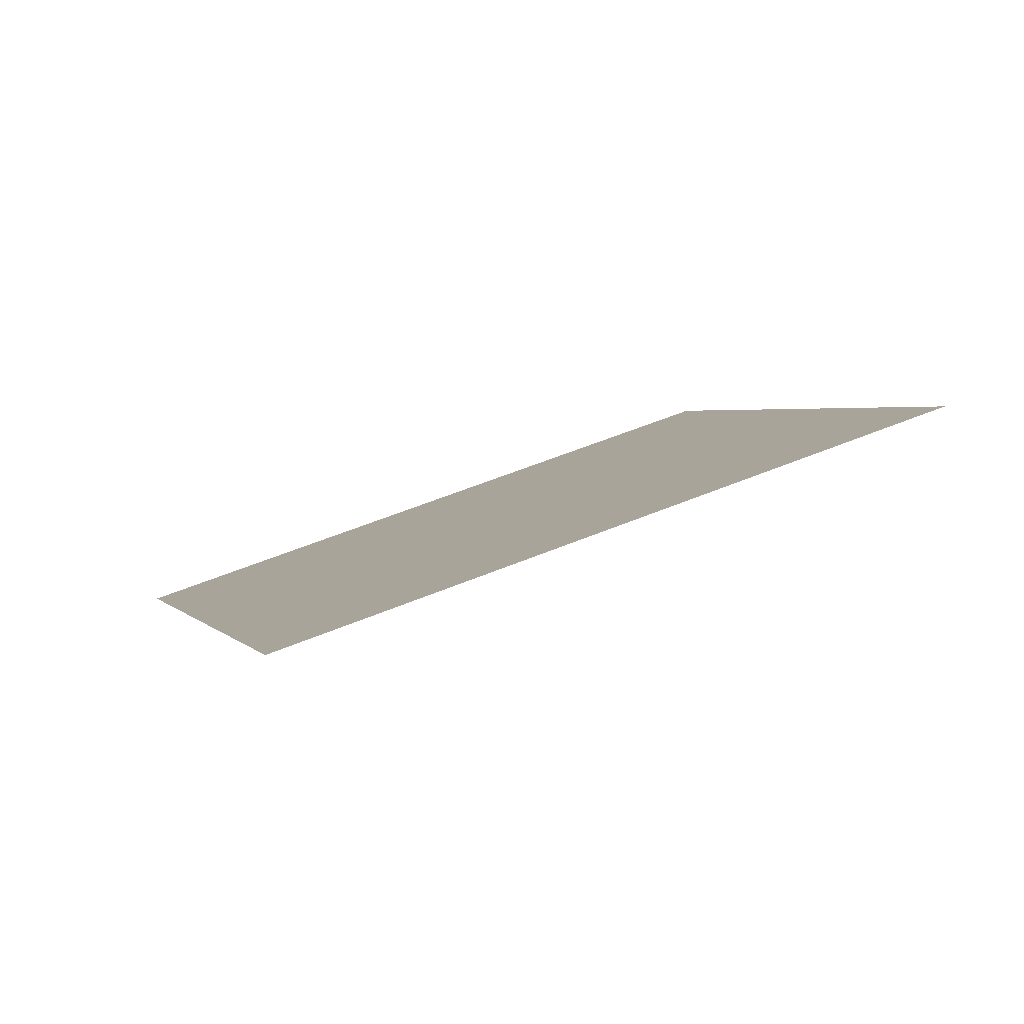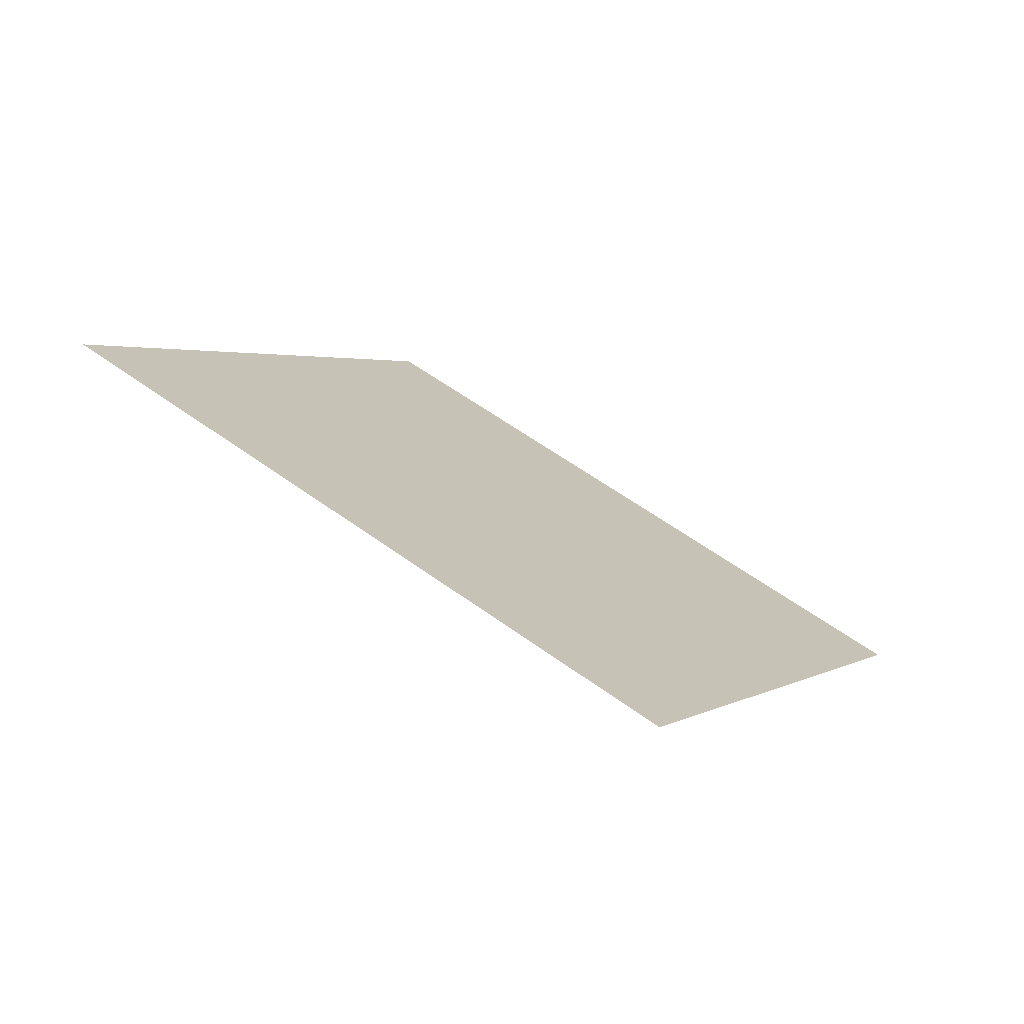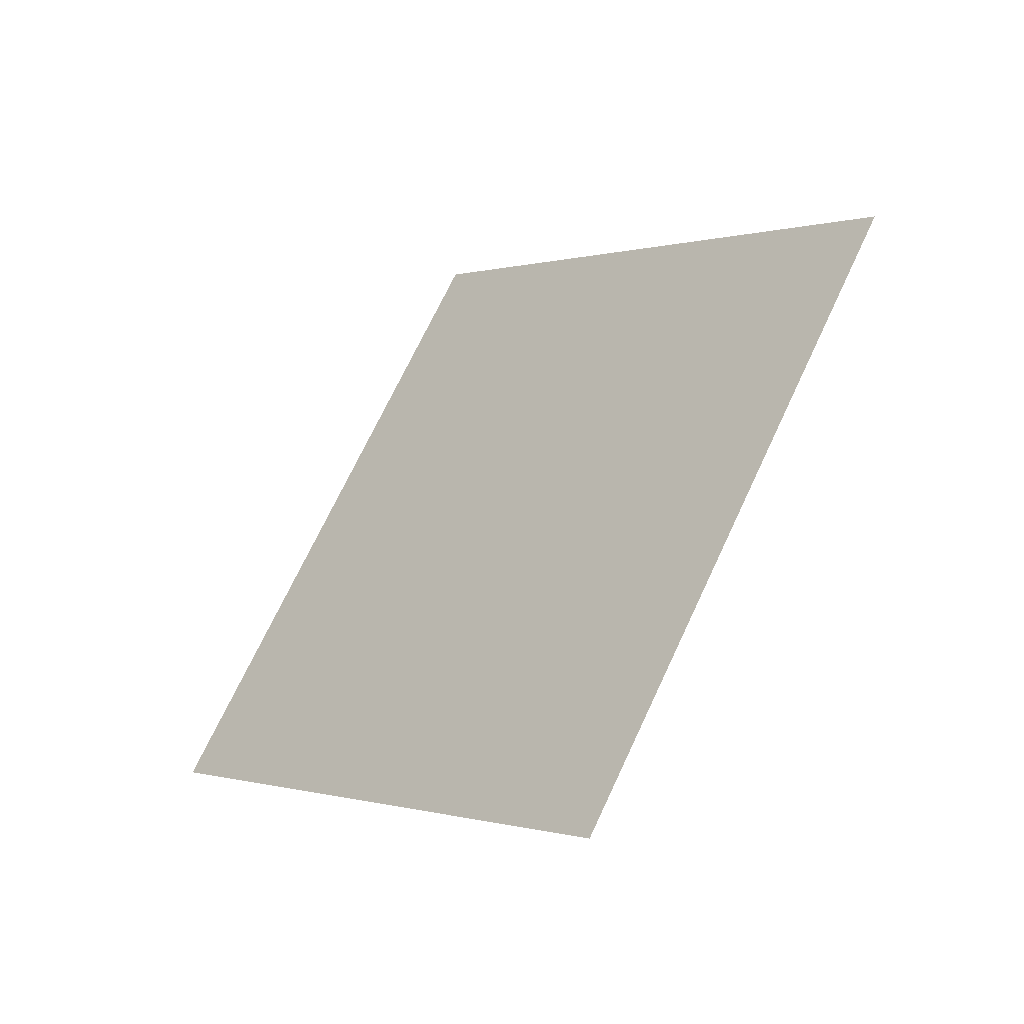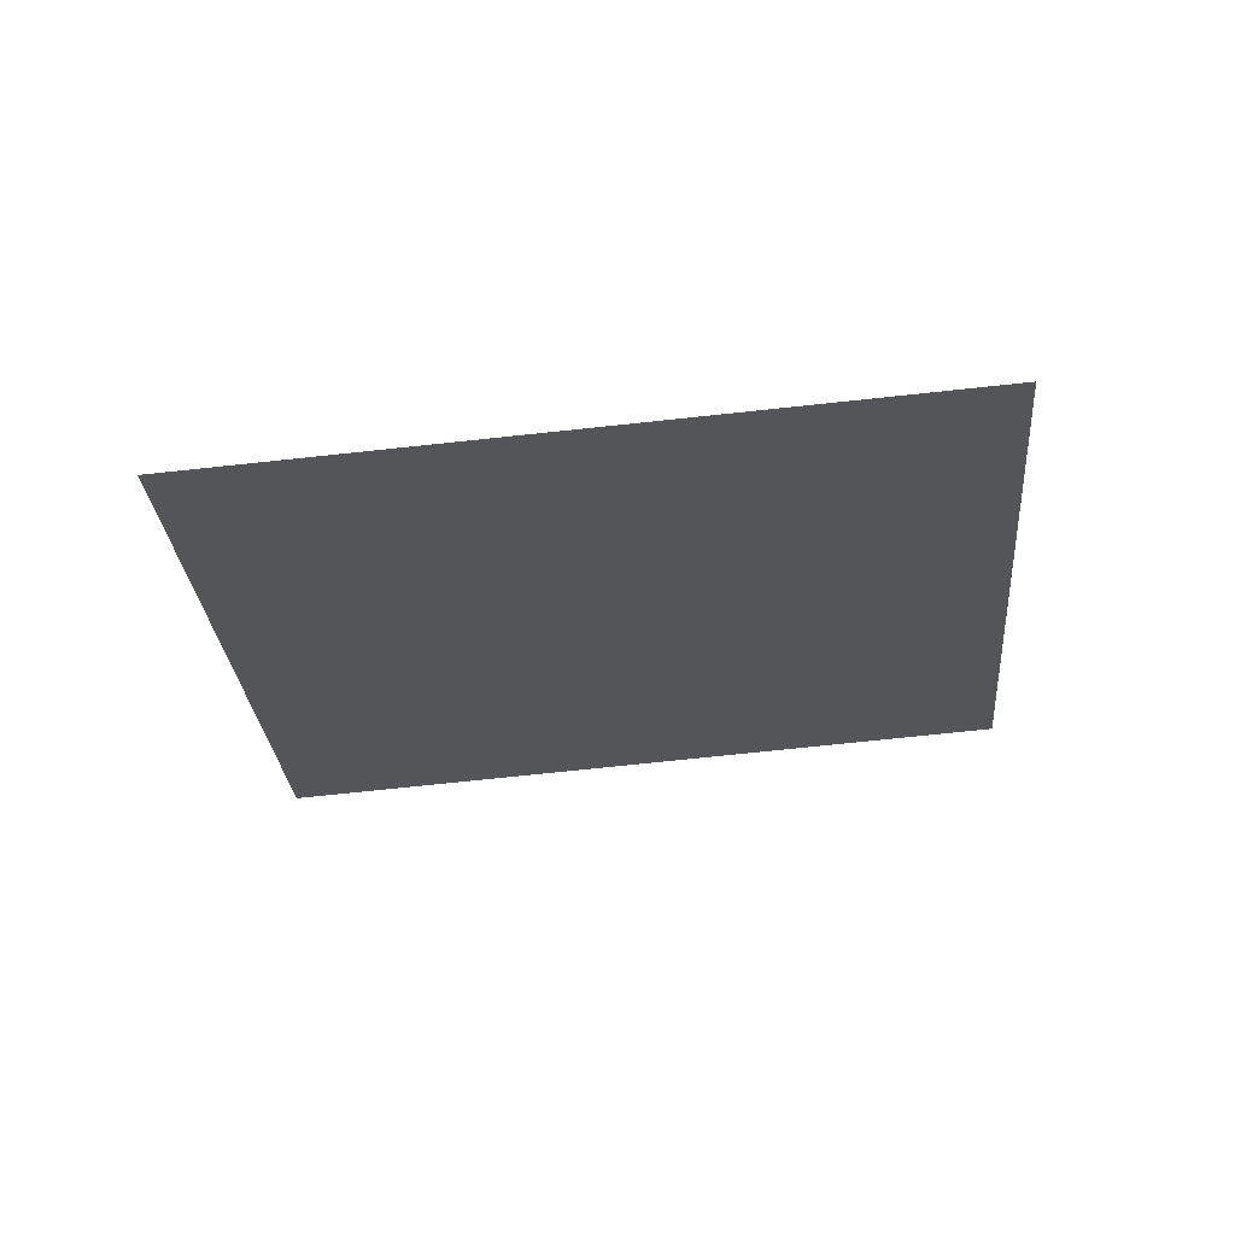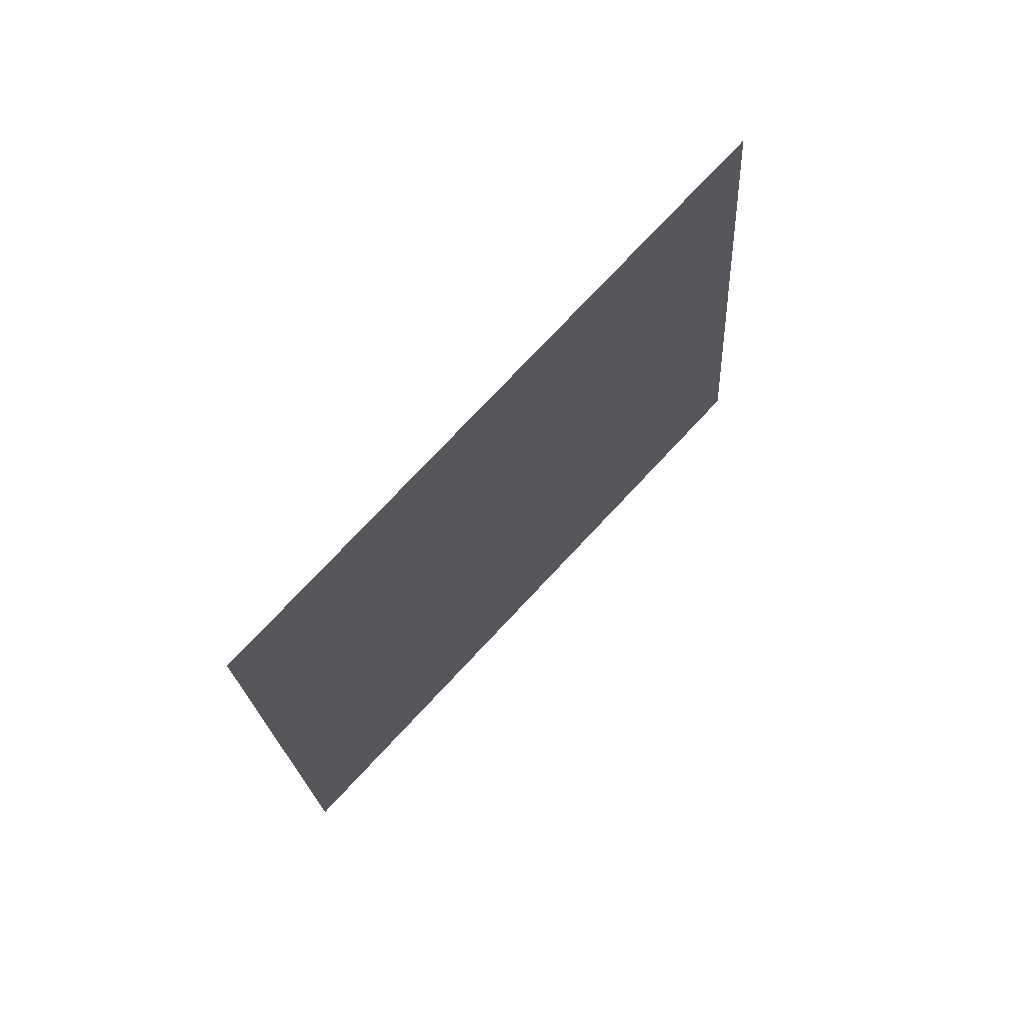
<metadata>
{"format":"obj","ext":"obj","renderer":"f3d","projection":"perspective","resolution":1024,"background":"white","views":[{"elev":51.8,"azim":-157.5,"up":"+Y"},{"elev":55.8,"azim":-95.1,"up":"+Y"},{"elev":68.4,"azim":161.9,"up":"+Y"},{"elev":-71.9,"azim":53.2,"up":"+Y"},{"elev":-18.1,"azim":139.9,"up":"+Y"}]}
</metadata>
<code>
o Light
v 1.968 3.138 -6.842
v 3.705 0.5979 -5.227
v -0.3981 3.138 -4.296
v 1.339 0.5979 -2.681
f 2 3 1
f 2 4 3

</code>
